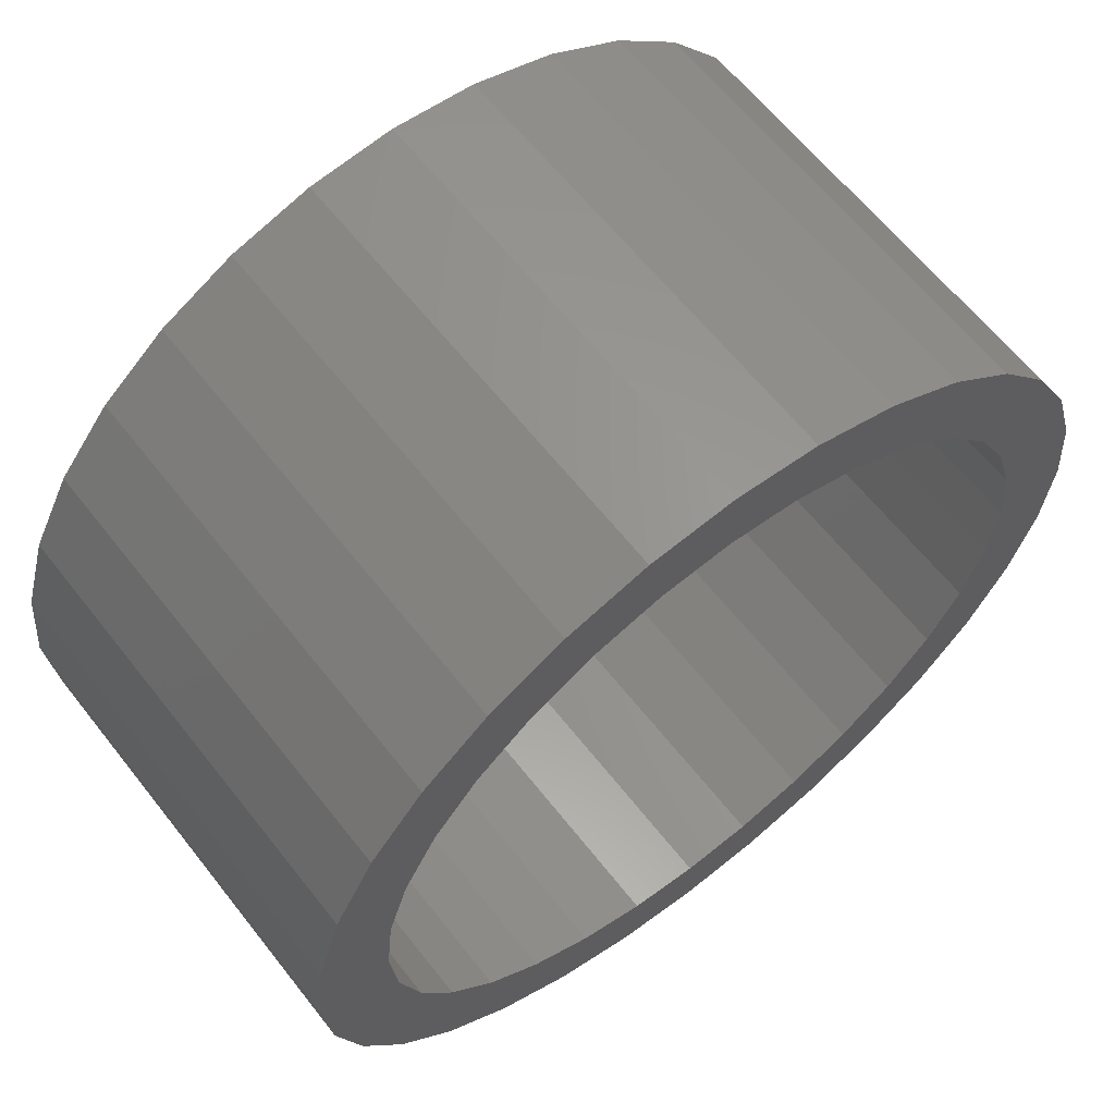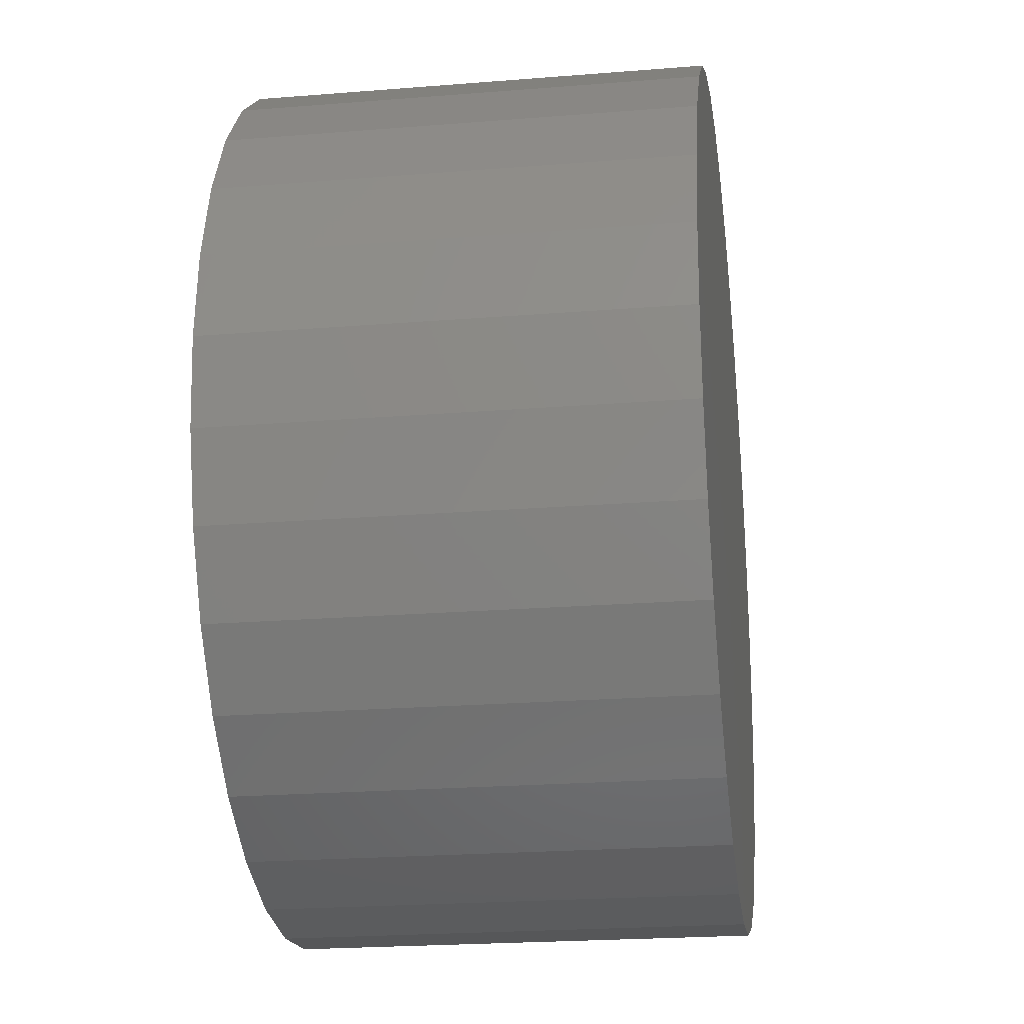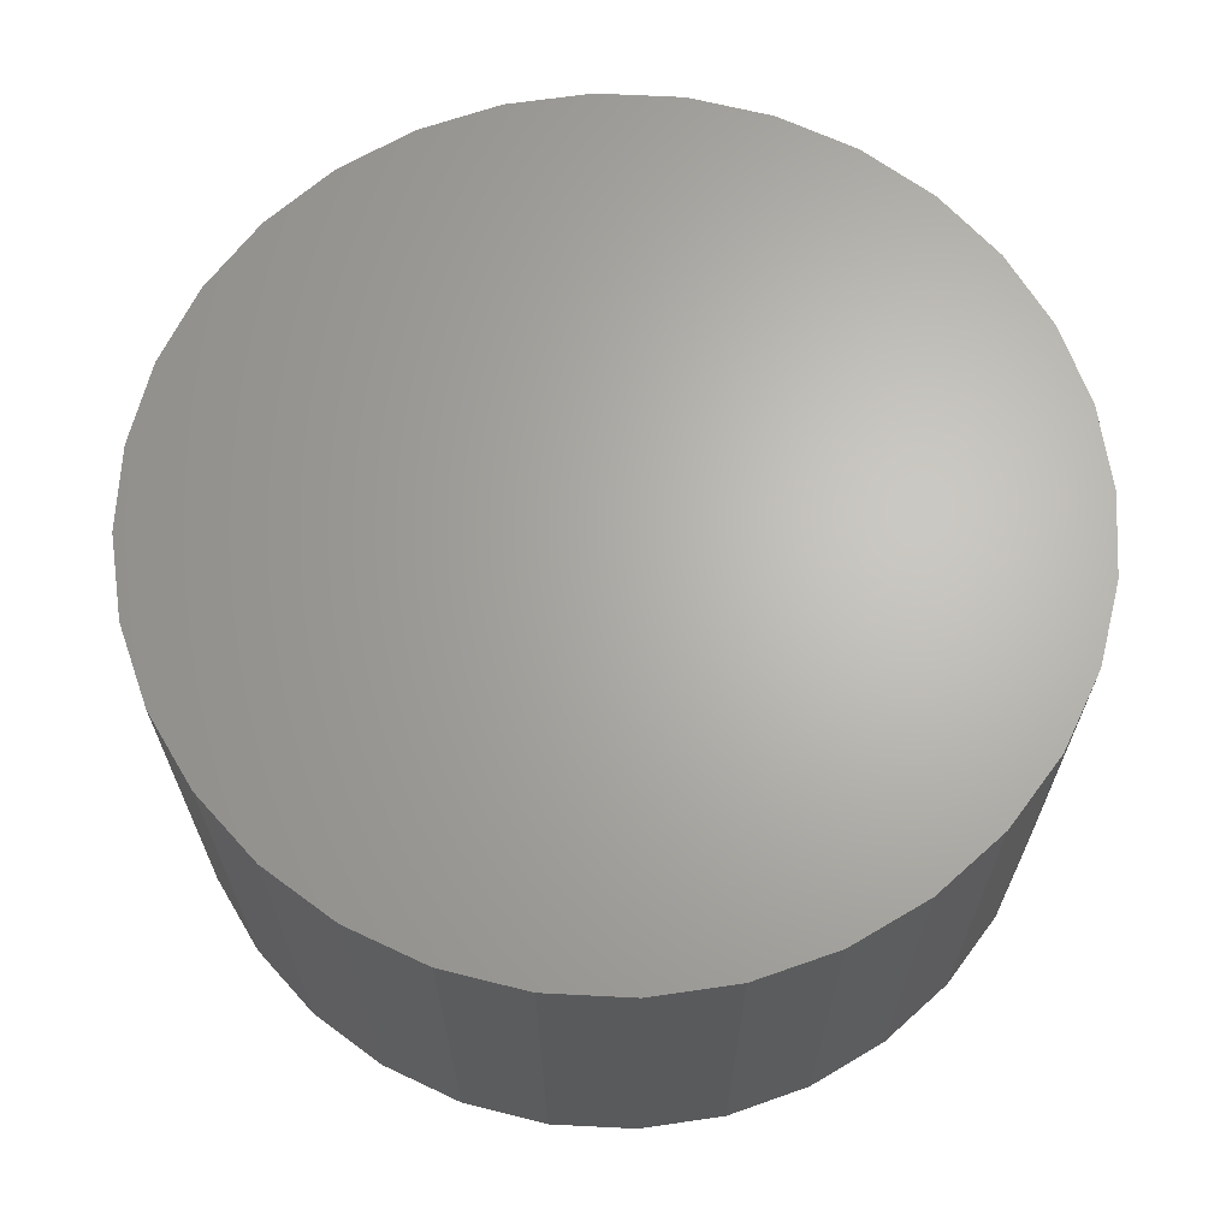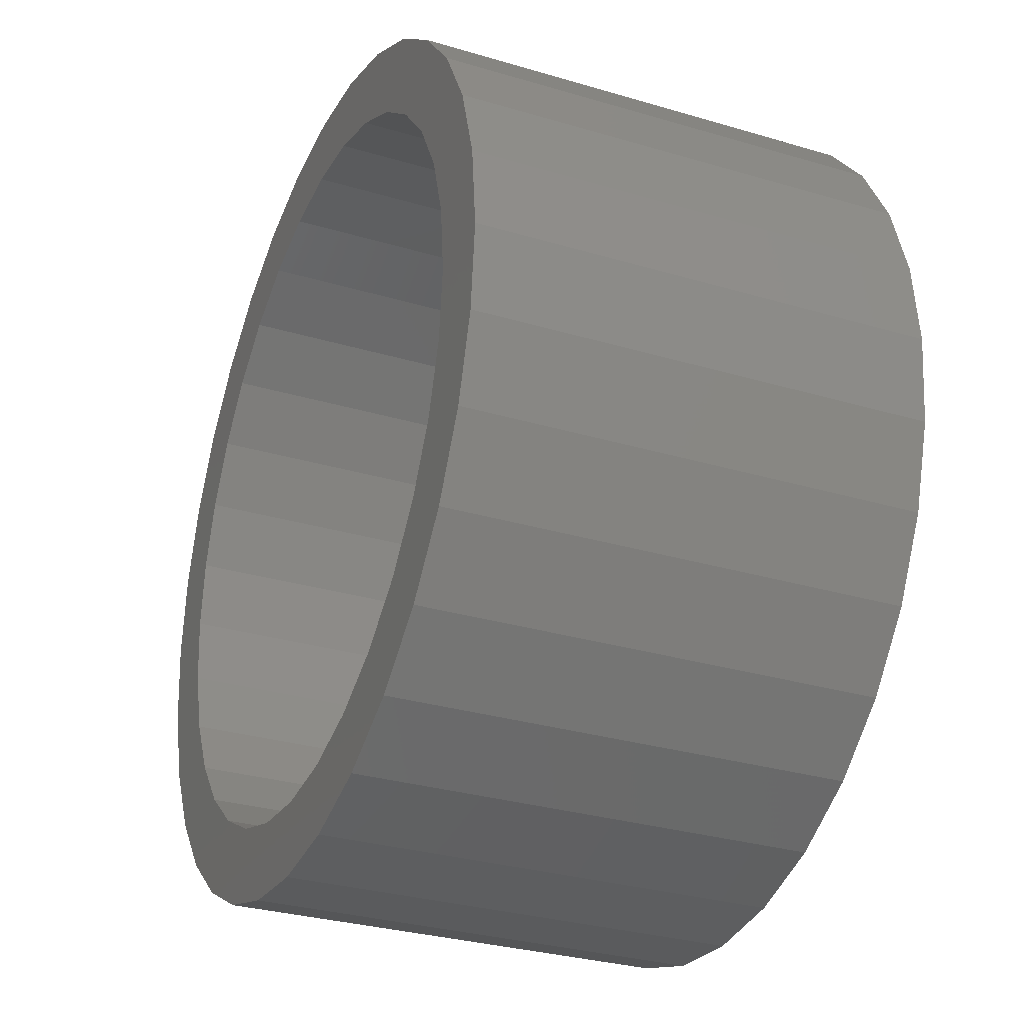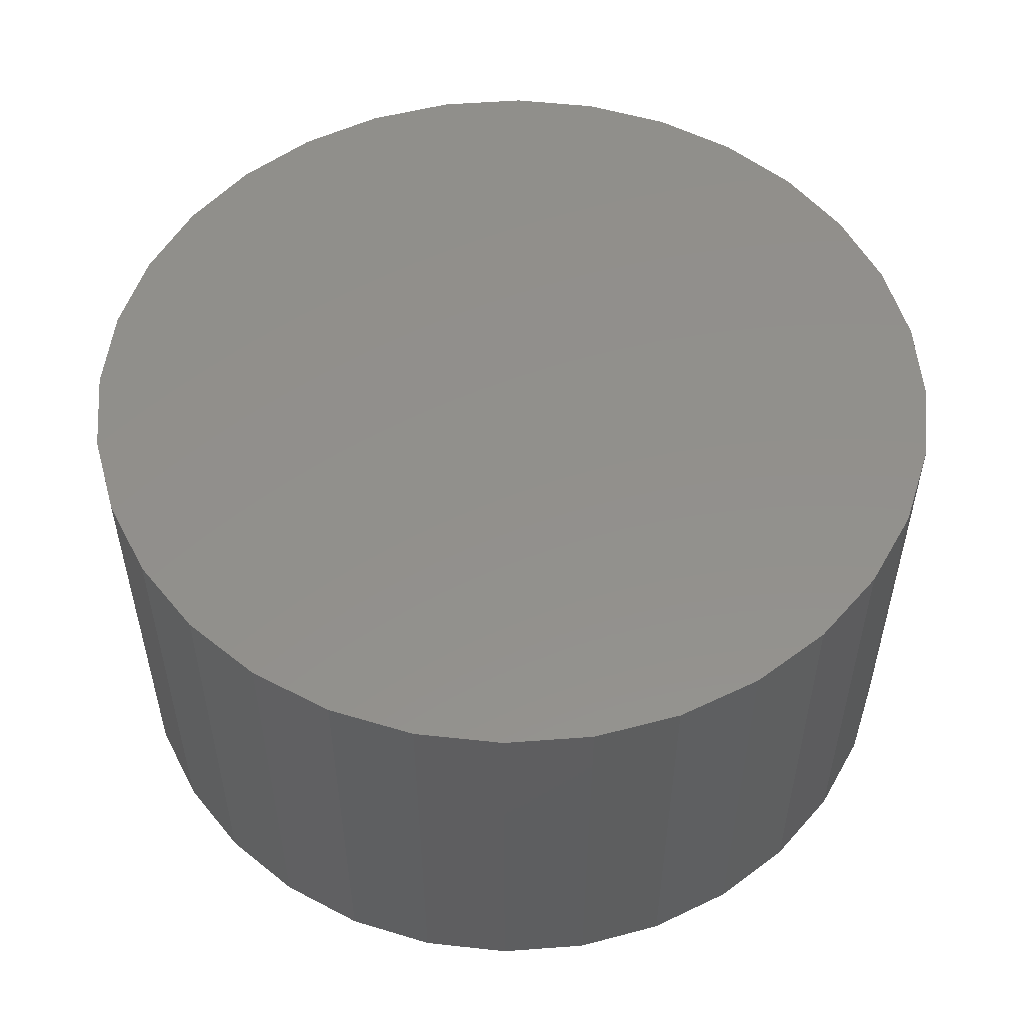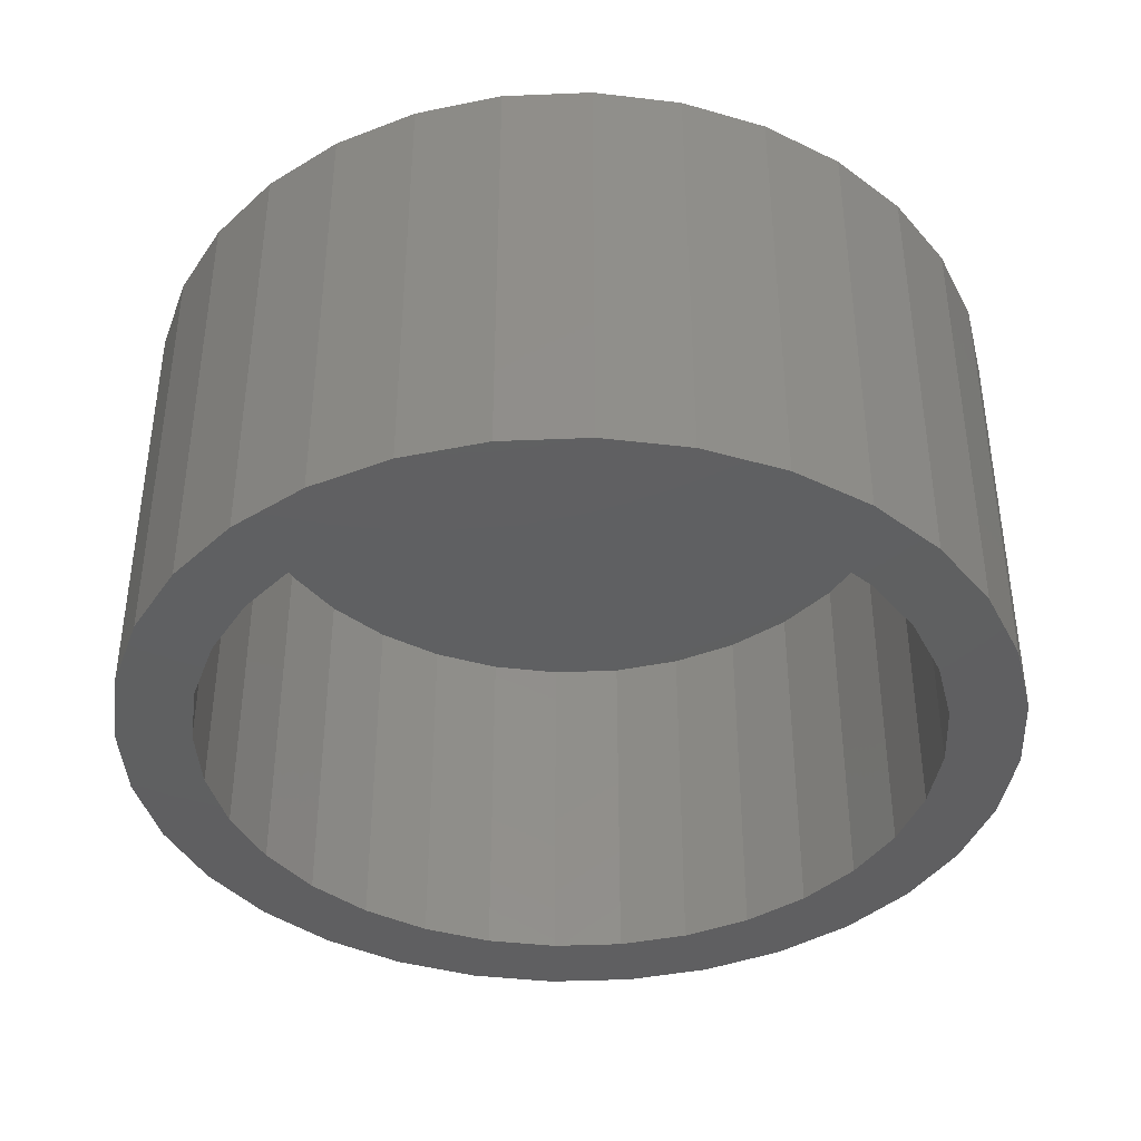
<metadata>
{"format":"stl","ext":"stl","renderer":"f3d","projection":"perspective","resolution":1024,"background":"white","views":[{"elev":62.7,"azim":141.9,"up":"+Y"},{"elev":-22.6,"azim":-82.1,"up":"+Y"},{"elev":65.8,"azim":42.3,"up":"+Z"},{"elev":-30.5,"azim":-113.3,"up":"+Y"},{"elev":53.3,"azim":79.8,"up":"+Z"},{"elev":-40.0,"azim":-137.7,"up":"+Z"}]}
</metadata>
<code>
# stl→obj: 128 verts, 252 faces
v -0.05335 0.2729 0
v 0.0004934 0.2782 0
v 0.0004934 0.2313 0
v -0.1051 0.2572 0
v -0.1268 0.1927 0
v -0.1947 0.1974 0
v -0.08718 0.2139 0
v 0.05434 0.2729 0
v 0.1061 0.2572 0
v 0.1538 0.2317 0
v 0.04519 0.2269 0
v 0.08817 0.2139 0
v -0.1528 0.2317 0
v -0.0442 0.2269 0
v 0.0004934 -0.2269 0
v 0.04519 -0.2225 0
v 0.1538 -0.2273 0
v 0.1061 -0.2528 0
v 0.05434 -0.2685 0
v 0.0004934 -0.2738 0
v -0.05335 -0.2685 0
v -0.1051 -0.2528 0
v -0.1528 -0.2273 0
v -0.0442 -0.2225 0
v -0.2112 0.0899 0
v -0.2545 0.1078 0
v -0.19 0.1295 0
v -0.229 0.1556 0
v -0.1615 0.1642 0
v -0.1615 -0.1598 0
v -0.229 -0.1511 0
v -0.19 -0.1251 0
v -0.2545 -0.1034 0
v -0.2112 -0.08546 0
v -0.2702 -0.05162 0
v -0.2242 -0.04248 0
v -0.2755 0.00222 0
v -0.2286 0.00222 0
v -0.2702 0.05606 0
v -0.2242 0.04692 0
v -0.08718 -0.2095 0
v -0.1947 -0.1929 0
v -0.1268 -0.1883 0
v 0.2122 0.0899 0
v 0.191 0.1295 0
v 0.2555 0.1078 0
v 0.1625 0.1642 0
v 0.23 0.1556 0
v 0.1278 0.1927 0
v 0.1956 0.1974 0
v 0.1625 -0.1598 0
v 0.191 -0.1251 0
v 0.23 -0.1511 0
v 0.2122 -0.08546 0
v 0.2555 -0.1034 0
v 0.2252 -0.04248 0
v 0.2712 -0.05162 0
v 0.2296 0.00222 0
v 0.2765 0.00222 0
v 0.2252 0.04692 0
v 0.2712 0.05606 0
v 0.08817 -0.2095 0
v 0.1278 -0.1883 0
v 0.1956 -0.1929 0
v 0.04519 -0.2225 0.2344
v 0.08817 -0.2095 0.2344
v 0.1278 -0.1883 0.2344
v 0.1625 -0.1598 0.2344
v 0.191 -0.1251 0.2344
v 0.2122 -0.08546 0.2344
v 0.2252 -0.04248 0.2344
v 0.2296 0.00222 0.2344
v 0.0004934 -0.2269 0.2344
v -0.0442 -0.2225 0.2344
v -0.08718 -0.2095 0.2344
v -0.1268 -0.1883 0.2344
v -0.1615 -0.1598 0.2344
v -0.19 -0.1251 0.2344
v -0.2112 -0.08546 0.2344
v -0.2242 -0.04248 0.2344
v -0.2286 0.00222 0.2344
v -0.0442 0.2269 0.2344
v -0.08718 0.2139 0.2344
v -0.1268 0.1927 0.2344
v -0.1615 0.1642 0.2344
v -0.19 0.1295 0.2344
v -0.2112 0.0899 0.2344
v -0.2242 0.04692 0.2344
v 0.0004934 0.2313 0.2344
v 0.04519 0.2269 0.2344
v 0.08817 0.2139 0.2344
v 0.1278 0.1927 0.2344
v 0.1625 0.1642 0.2344
v 0.191 0.1295 0.2344
v 0.2122 0.0899 0.2344
v 0.2252 0.04692 0.2344
v 0.2765 0.00222 0.2812
v 0.2712 -0.05162 0.2812
v 0.2555 -0.1034 0.2812
v 0.23 -0.1511 0.2812
v 0.1956 -0.1929 0.2812
v 0.1538 -0.2273 0.2812
v 0.1061 -0.2528 0.2812
v 0.05434 -0.2685 0.2812
v 0.0004934 -0.2738 0.2812
v -0.05335 -0.2685 0.2812
v -0.1051 -0.2528 0.2812
v -0.1528 -0.2273 0.2812
v -0.1947 -0.1929 0.2812
v -0.229 -0.1511 0.2812
v -0.2545 -0.1034 0.2812
v -0.2702 -0.05162 0.2812
v -0.2755 0.00222 0.2812
v -0.2702 0.05606 0.2812
v -0.2545 0.1078 0.2812
v -0.229 0.1556 0.2812
v -0.1947 0.1974 0.2812
v -0.1528 0.2317 0.2812
v -0.1051 0.2572 0.2812
v -0.05335 0.2729 0.2812
v 0.0004934 0.2782 0.2812
v 0.05434 0.2729 0.2812
v 0.1061 0.2572 0.2812
v 0.1538 0.2317 0.2812
v 0.1956 0.1974 0.2812
v 0.23 0.1556 0.2812
v 0.2555 0.1078 0.2812
v 0.2712 0.05606 0.2812
f 1 2 3
f 4 1 3
f 5 6 7
f 3 2 8
f 3 8 9
f 10 3 9
f 11 3 10
f 12 11 10
f 13 4 3
f 13 3 14
f 13 14 7
f 13 7 6
f 15 16 17
f 15 17 18
f 15 18 19
f 15 19 20
f 15 20 21
f 15 21 22
f 15 22 23
f 15 23 24
f 25 26 27
f 27 26 28
f 27 28 29
f 29 28 6
f 29 6 5
f 30 31 32
f 32 31 33
f 32 33 34
f 34 33 35
f 34 35 36
f 36 35 37
f 36 37 38
f 38 37 39
f 38 39 40
f 40 39 26
f 40 26 25
f 24 23 41
f 41 23 42
f 41 42 43
f 43 42 31
f 43 31 30
f 44 45 46
f 46 45 47
f 46 47 48
f 48 47 49
f 48 49 50
f 50 49 12
f 50 12 10
f 51 52 53
f 53 52 54
f 53 54 55
f 55 54 56
f 55 56 57
f 57 56 58
f 57 58 59
f 59 58 60
f 59 60 61
f 61 60 44
f 61 44 46
f 16 62 17
f 17 62 63
f 17 63 64
f 64 63 51
f 64 51 53
f 15 65 16
f 16 65 66
f 16 66 62
f 62 66 67
f 62 67 63
f 63 67 68
f 63 68 51
f 51 68 69
f 51 69 52
f 52 69 70
f 52 70 54
f 54 70 71
f 54 71 56
f 56 71 72
f 56 72 58
f 65 15 73
f 73 15 24
f 73 24 74
f 74 24 41
f 74 41 75
f 75 41 43
f 75 43 76
f 76 43 30
f 76 30 77
f 77 30 32
f 77 32 78
f 78 32 34
f 78 34 79
f 79 34 36
f 79 36 80
f 80 36 38
f 80 38 81
f 3 82 14
f 14 82 83
f 14 83 7
f 7 83 84
f 7 84 5
f 5 84 85
f 5 85 29
f 29 85 86
f 29 86 27
f 27 86 87
f 27 87 25
f 25 87 88
f 25 88 40
f 40 88 81
f 40 81 38
f 82 3 89
f 89 3 11
f 89 11 90
f 90 11 12
f 90 12 91
f 91 12 49
f 91 49 92
f 92 49 47
f 92 47 93
f 93 47 45
f 93 45 94
f 94 45 44
f 94 44 95
f 95 44 60
f 95 60 96
f 96 60 58
f 96 58 72
f 59 97 57
f 57 97 98
f 57 98 55
f 55 98 99
f 55 99 53
f 53 99 100
f 53 100 64
f 64 100 101
f 64 101 17
f 17 101 102
f 17 102 18
f 18 102 103
f 18 103 19
f 19 103 104
f 19 104 20
f 20 104 105
f 20 105 21
f 21 105 106
f 21 106 22
f 22 106 107
f 22 107 23
f 23 107 108
f 23 108 42
f 42 108 109
f 42 109 31
f 31 109 110
f 31 110 33
f 33 110 111
f 33 111 35
f 35 111 112
f 35 112 37
f 37 112 113
f 37 113 39
f 39 113 114
f 39 114 26
f 26 114 115
f 26 115 28
f 28 115 116
f 28 116 6
f 6 116 117
f 6 117 13
f 13 117 118
f 13 118 4
f 4 118 119
f 4 119 1
f 1 119 120
f 1 120 2
f 2 120 121
f 2 121 8
f 8 121 122
f 8 122 9
f 9 122 123
f 9 123 10
f 10 123 124
f 10 124 50
f 50 124 125
f 50 125 48
f 48 125 126
f 48 126 46
f 46 126 127
f 46 127 61
f 61 127 128
f 61 128 59
f 59 128 97
f 120 122 121
f 122 120 123
f 123 120 119
f 123 119 124
f 124 119 118
f 124 118 125
f 125 118 117
f 125 117 126
f 126 117 116
f 126 116 127
f 127 116 115
f 127 115 128
f 128 115 114
f 128 114 97
f 97 114 113
f 97 113 98
f 98 113 112
f 98 112 99
f 99 112 111
f 99 111 100
f 100 111 110
f 100 110 101
f 101 110 109
f 101 109 102
f 102 109 108
f 102 108 103
f 103 108 107
f 103 107 104
f 104 107 106
f 104 106 105
f 89 90 82
f 83 82 90
f 91 83 90
f 65 74 66
f 73 74 65
f 74 75 66
f 66 75 76
f 66 76 67
f 67 76 77
f 67 77 68
f 68 77 78
f 68 78 69
f 69 78 79
f 69 79 70
f 70 79 80
f 70 80 71
f 71 80 81
f 71 81 72
f 72 81 88
f 72 88 96
f 96 88 87
f 96 87 95
f 95 87 86
f 95 86 94
f 94 86 85
f 94 85 93
f 93 85 84
f 93 84 92
f 92 84 83
f 92 83 91

</code>
